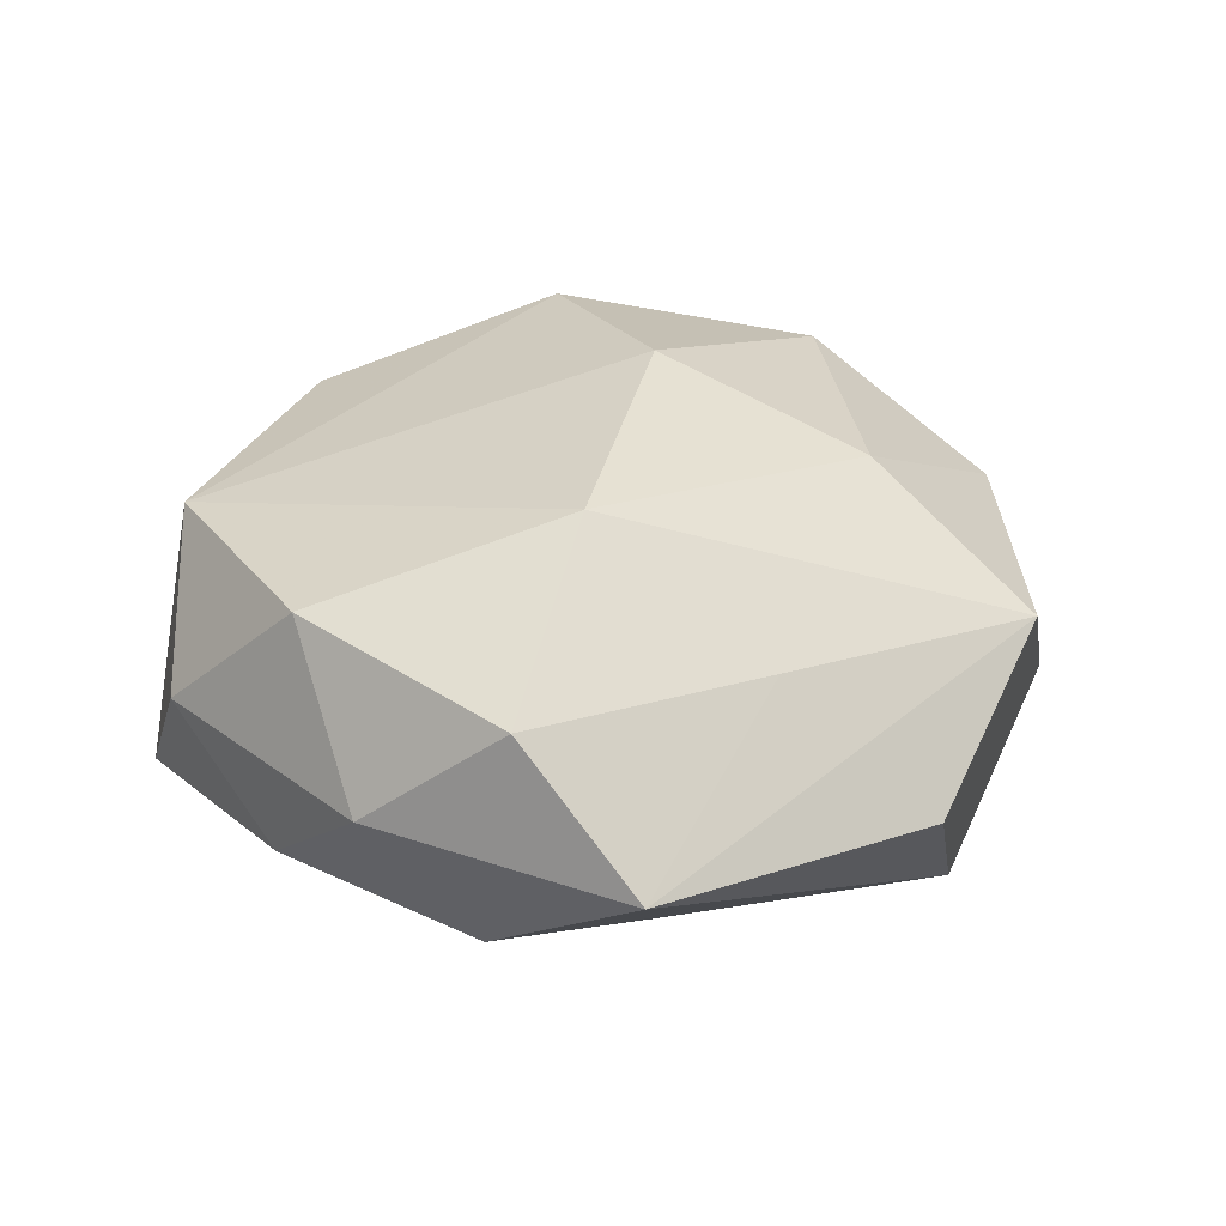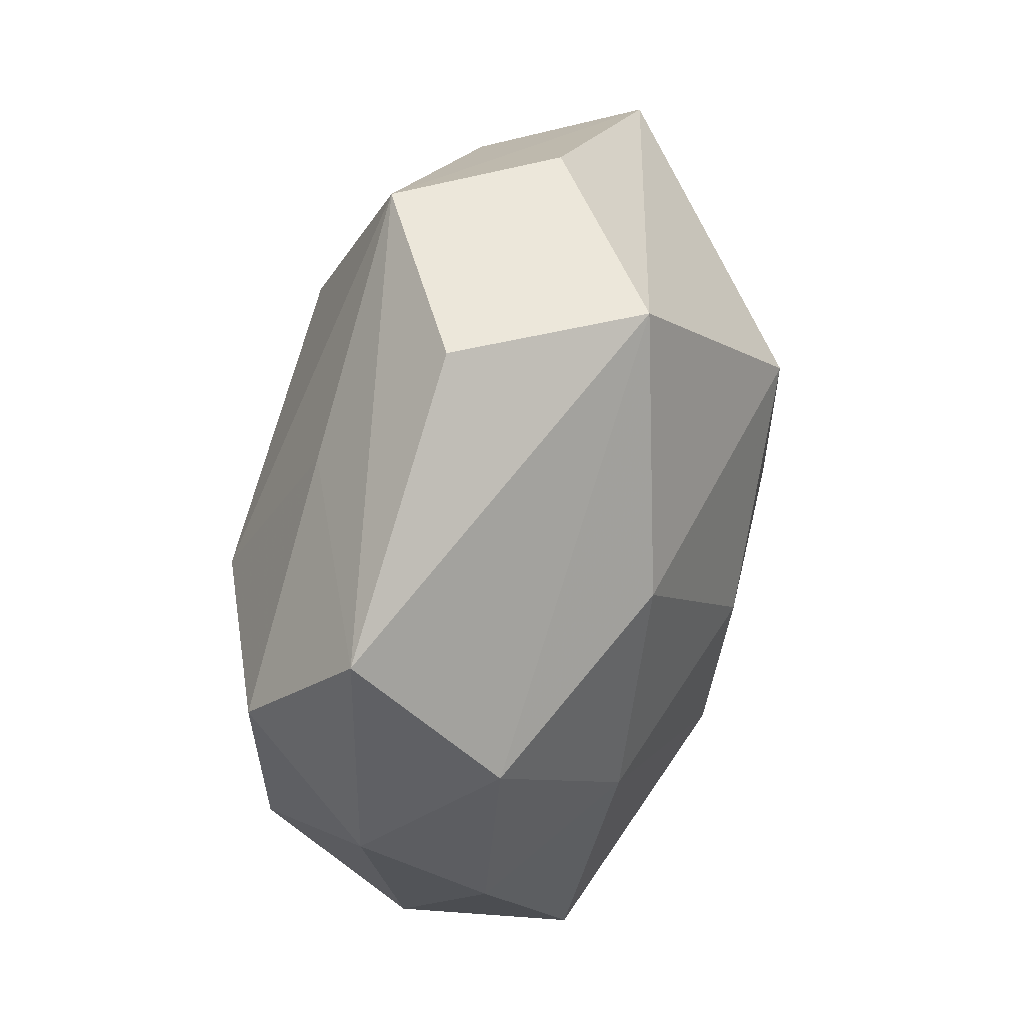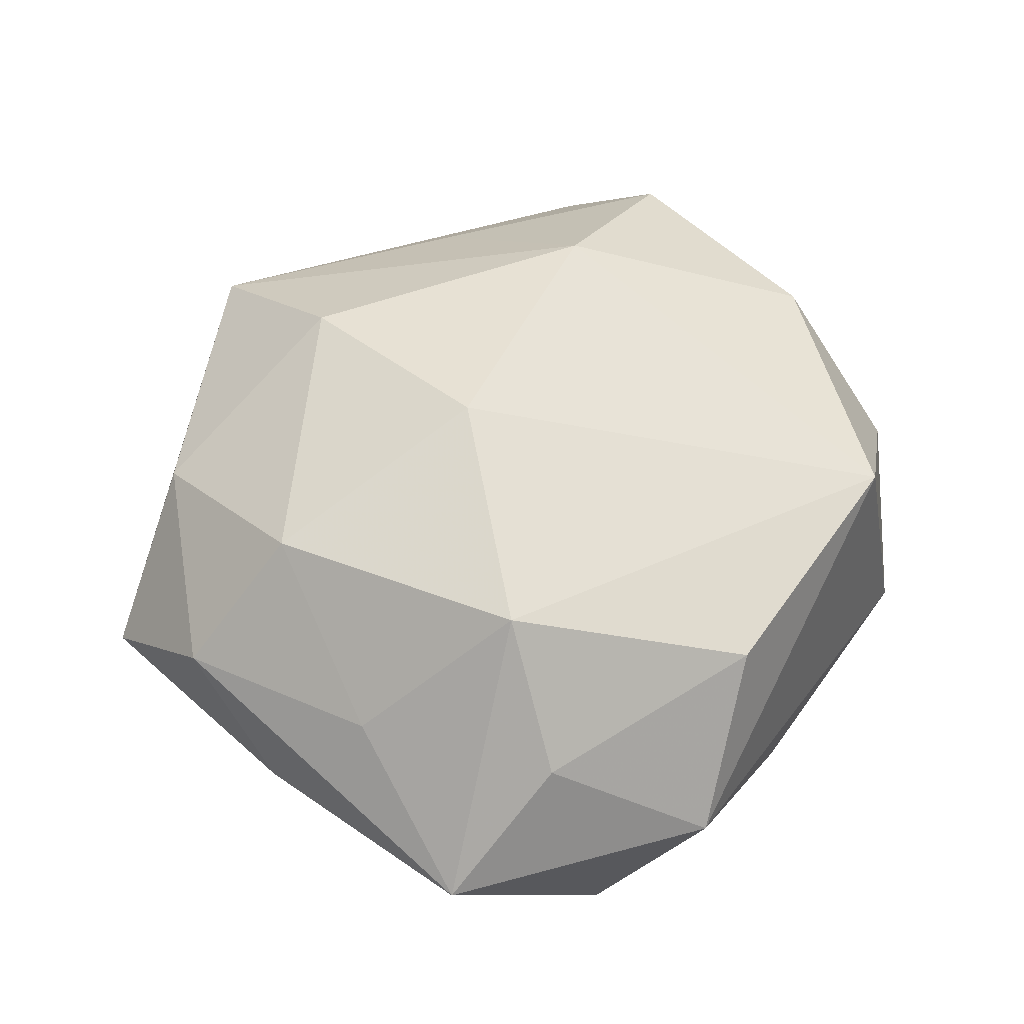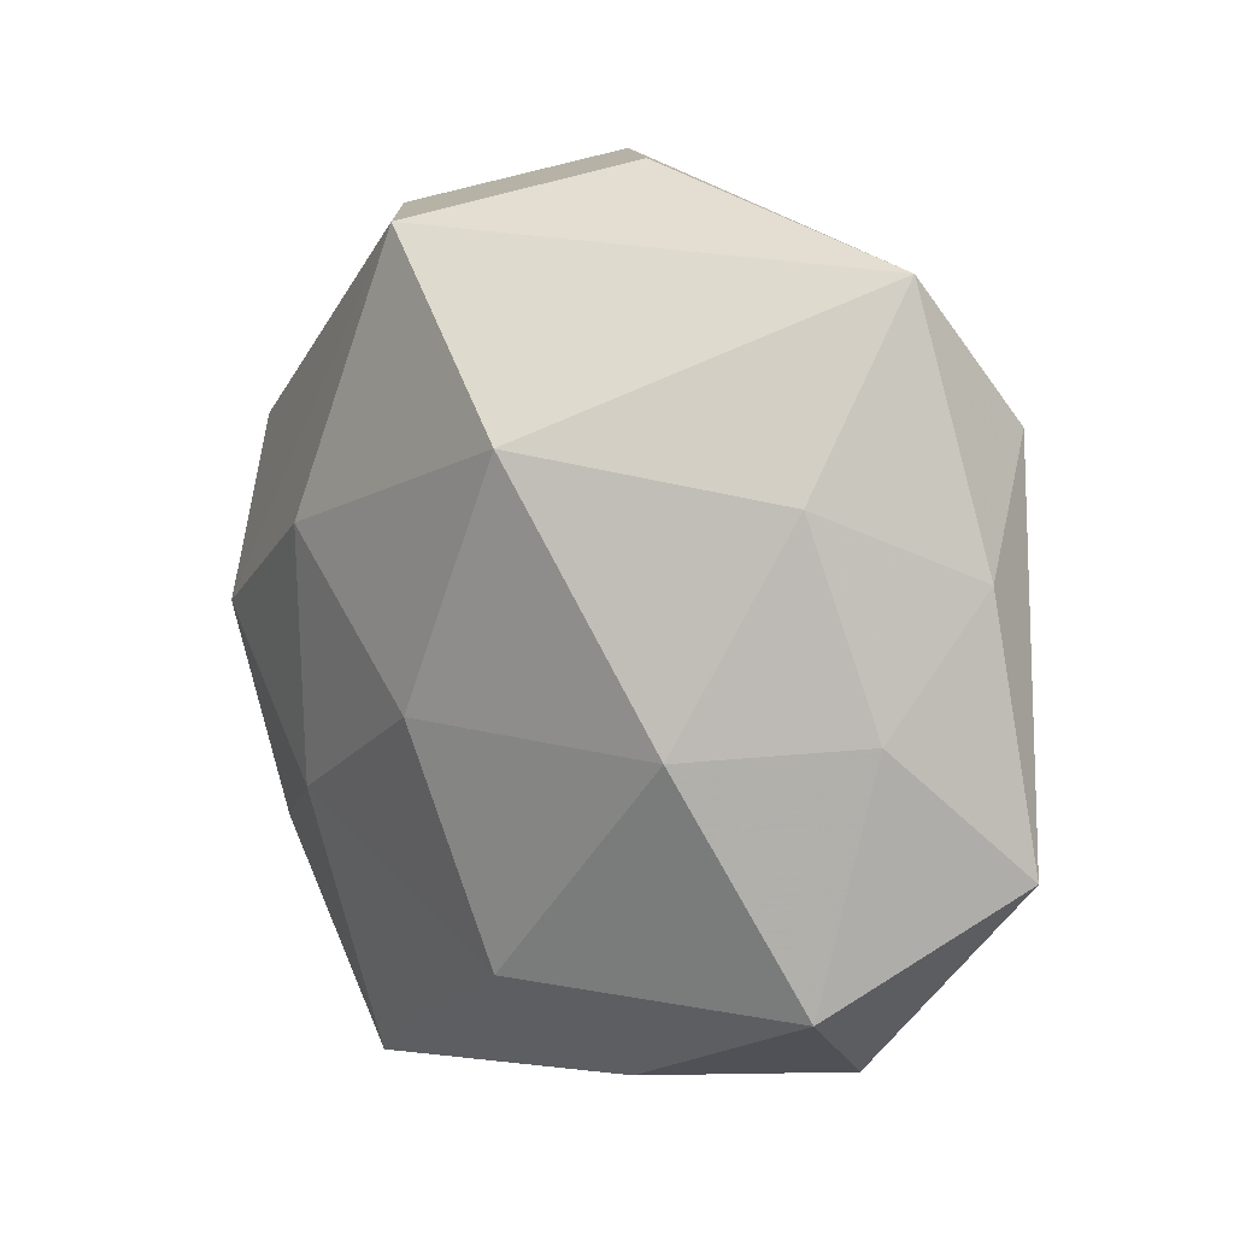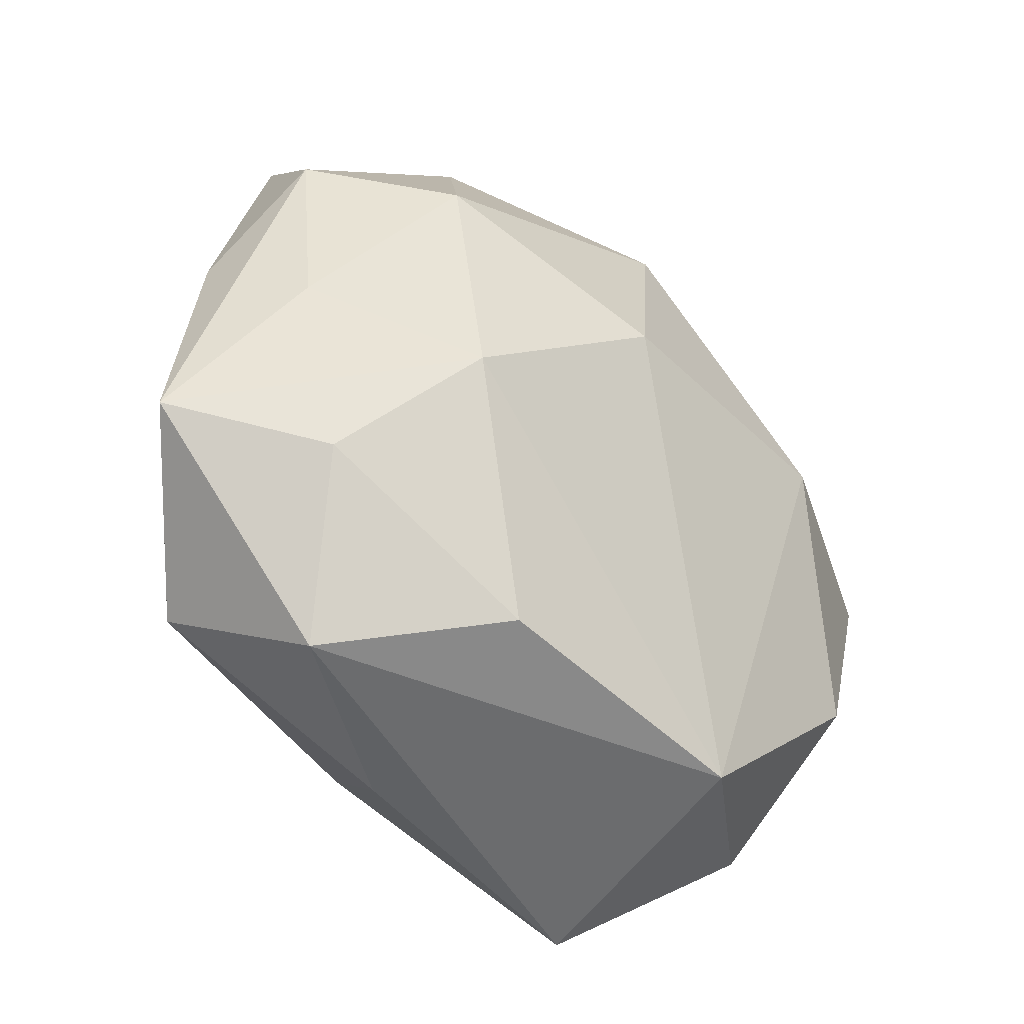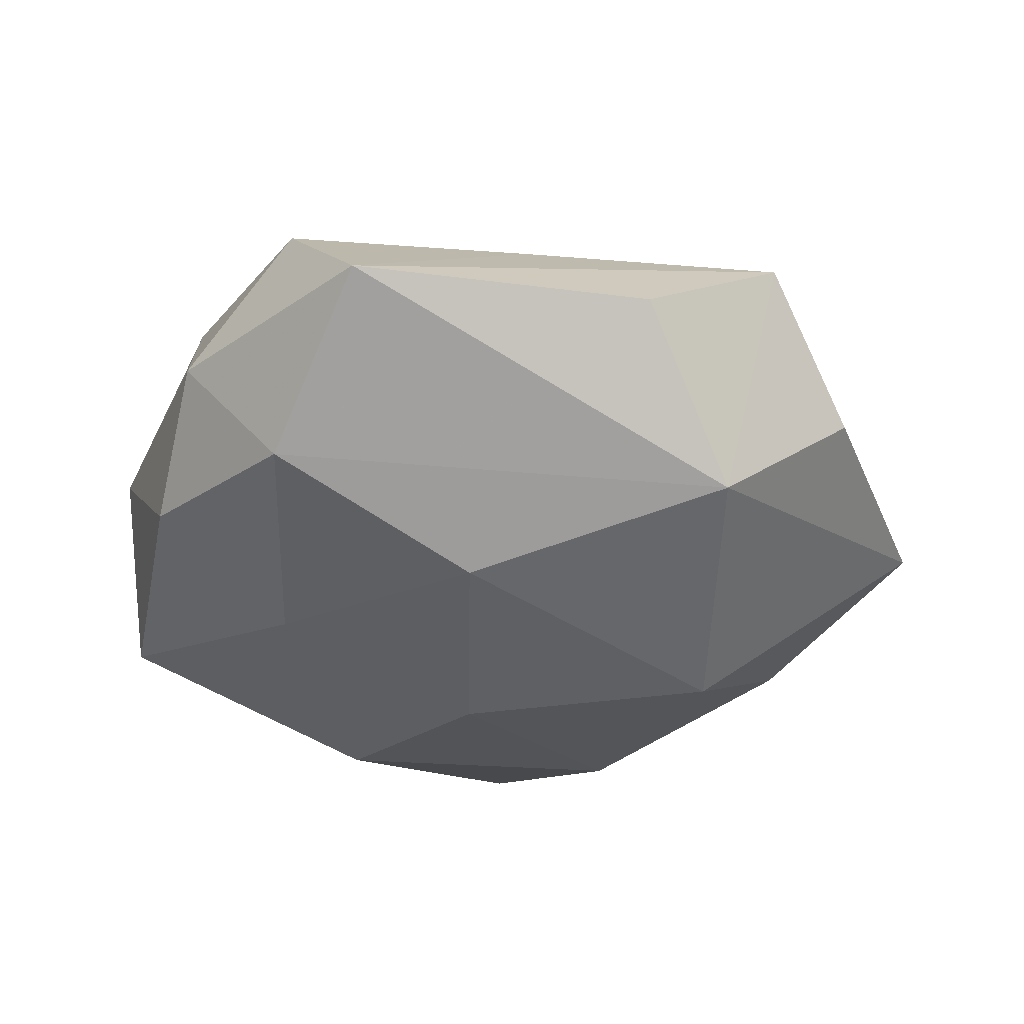
<metadata>
{"format":"obj","ext":"obj","renderer":"f3d","projection":"perspective","resolution":1024,"background":"white","views":[{"elev":29.0,"azim":105.3,"up":"+Z"},{"elev":37.5,"azim":110.3,"up":"+Y"},{"elev":57.8,"azim":-62.5,"up":"+Z"},{"elev":10.3,"azim":-137.9,"up":"+Y"},{"elev":-45.4,"azim":-42.1,"up":"+Y"},{"elev":-34.5,"azim":127.9,"up":"+Z"}]}
</metadata>
<code>
v -0.01397 -0.03751 0.01738
v 0.02865 0.02543 0.01238
v 0.01679 -0.04112 0.01634
v 0.001575 -0.004844 -0.02834
v -0.01105 0.02172 -0.02877
v 0.02153 0.01123 -0.02397
v -0.02729 -0.005653 -0.02403
v 0.02332 -0.01642 -0.02139
v 0.008676 0.04764 0.0113
v -0.03617 -0.0232 0.01298
v -0.04083 -0.0005464 0.01234
v -0.03524 0.01699 -0.01445
v -0.005314 0.004047 0.02955
v 0.01183 0.04101 -0.01936
v 0.03738 -0.02096 0.01706
v 0.03857 -0.02401 -0.01046
v 0.03302 -0.03683 0.002367
v -0.03795 0.03725 -0.002342
v -0.05063 -0.01753 0.001046
v -0.02675 -0.01301 0.02575
v -0.006429 0.04704 -0.002906
v 0.02031 -0.04559 -0.01401
v 0.05139 0.01809 -0.001022
v 0.02541 0.005039 0.02578
v 0.001917 0.02879 0.02368
v -0.03685 -0.03031 -0.01413
v -0.02966 -0.04065 0.002514
v -0.04609 0.009692 -0.0006402
v 0.02764 0.04197 -0.002542
v -0.005535 -0.02983 -0.02363
v -0.02866 0.01656 0.02298
v 0.04746 -0.0118 0.0008313
v 0.04312 -0.0004094 -0.01408
v 0.04742 0.004193 0.01333
v -0.0109 -0.04224 -0.009701
v -0.0415 -0.004254 -0.01065
v -0.02074 0.03815 0.0121
v -0.04146 0.02263 0.01038
f 18 14 5
f 35 30 22
f 33 14 23
f 35 22 27
f 5 4 7
f 7 4 30
f 9 14 21
f 21 18 9
f 14 18 21
f 29 14 9
f 9 23 29
f 29 23 14
f 19 27 10
f 5 14 6
f 6 4 5
f 6 14 33
f 33 16 8
f 8 16 22
f 8 6 33
f 4 6 8
f 8 22 30
f 30 4 8
f 26 7 30
f 26 27 19
f 26 30 35
f 35 27 26
f 12 18 5
f 5 7 12
f 22 16 17
f 15 17 32
f 32 17 16
f 33 23 32
f 32 16 33
f 2 23 9
f 9 24 2
f 25 24 9
f 13 24 25
f 25 31 13
f 11 38 19
f 31 38 11
f 13 31 20
f 31 11 20
f 19 10 20
f 20 11 19
f 18 12 28
f 19 38 28
f 28 38 18
f 36 12 7
f 36 26 19
f 7 26 36
f 19 28 36
f 36 28 12
f 15 32 34
f 34 32 23
f 34 24 15
f 23 2 34
f 34 2 24
f 37 38 31
f 37 25 9
f 31 25 37
f 9 18 37
f 18 38 37
f 13 20 3
f 15 24 3
f 3 24 13
f 3 17 15
f 22 17 3
f 3 27 22
f 27 3 1
f 1 3 20
f 1 10 27
f 1 20 10

</code>
